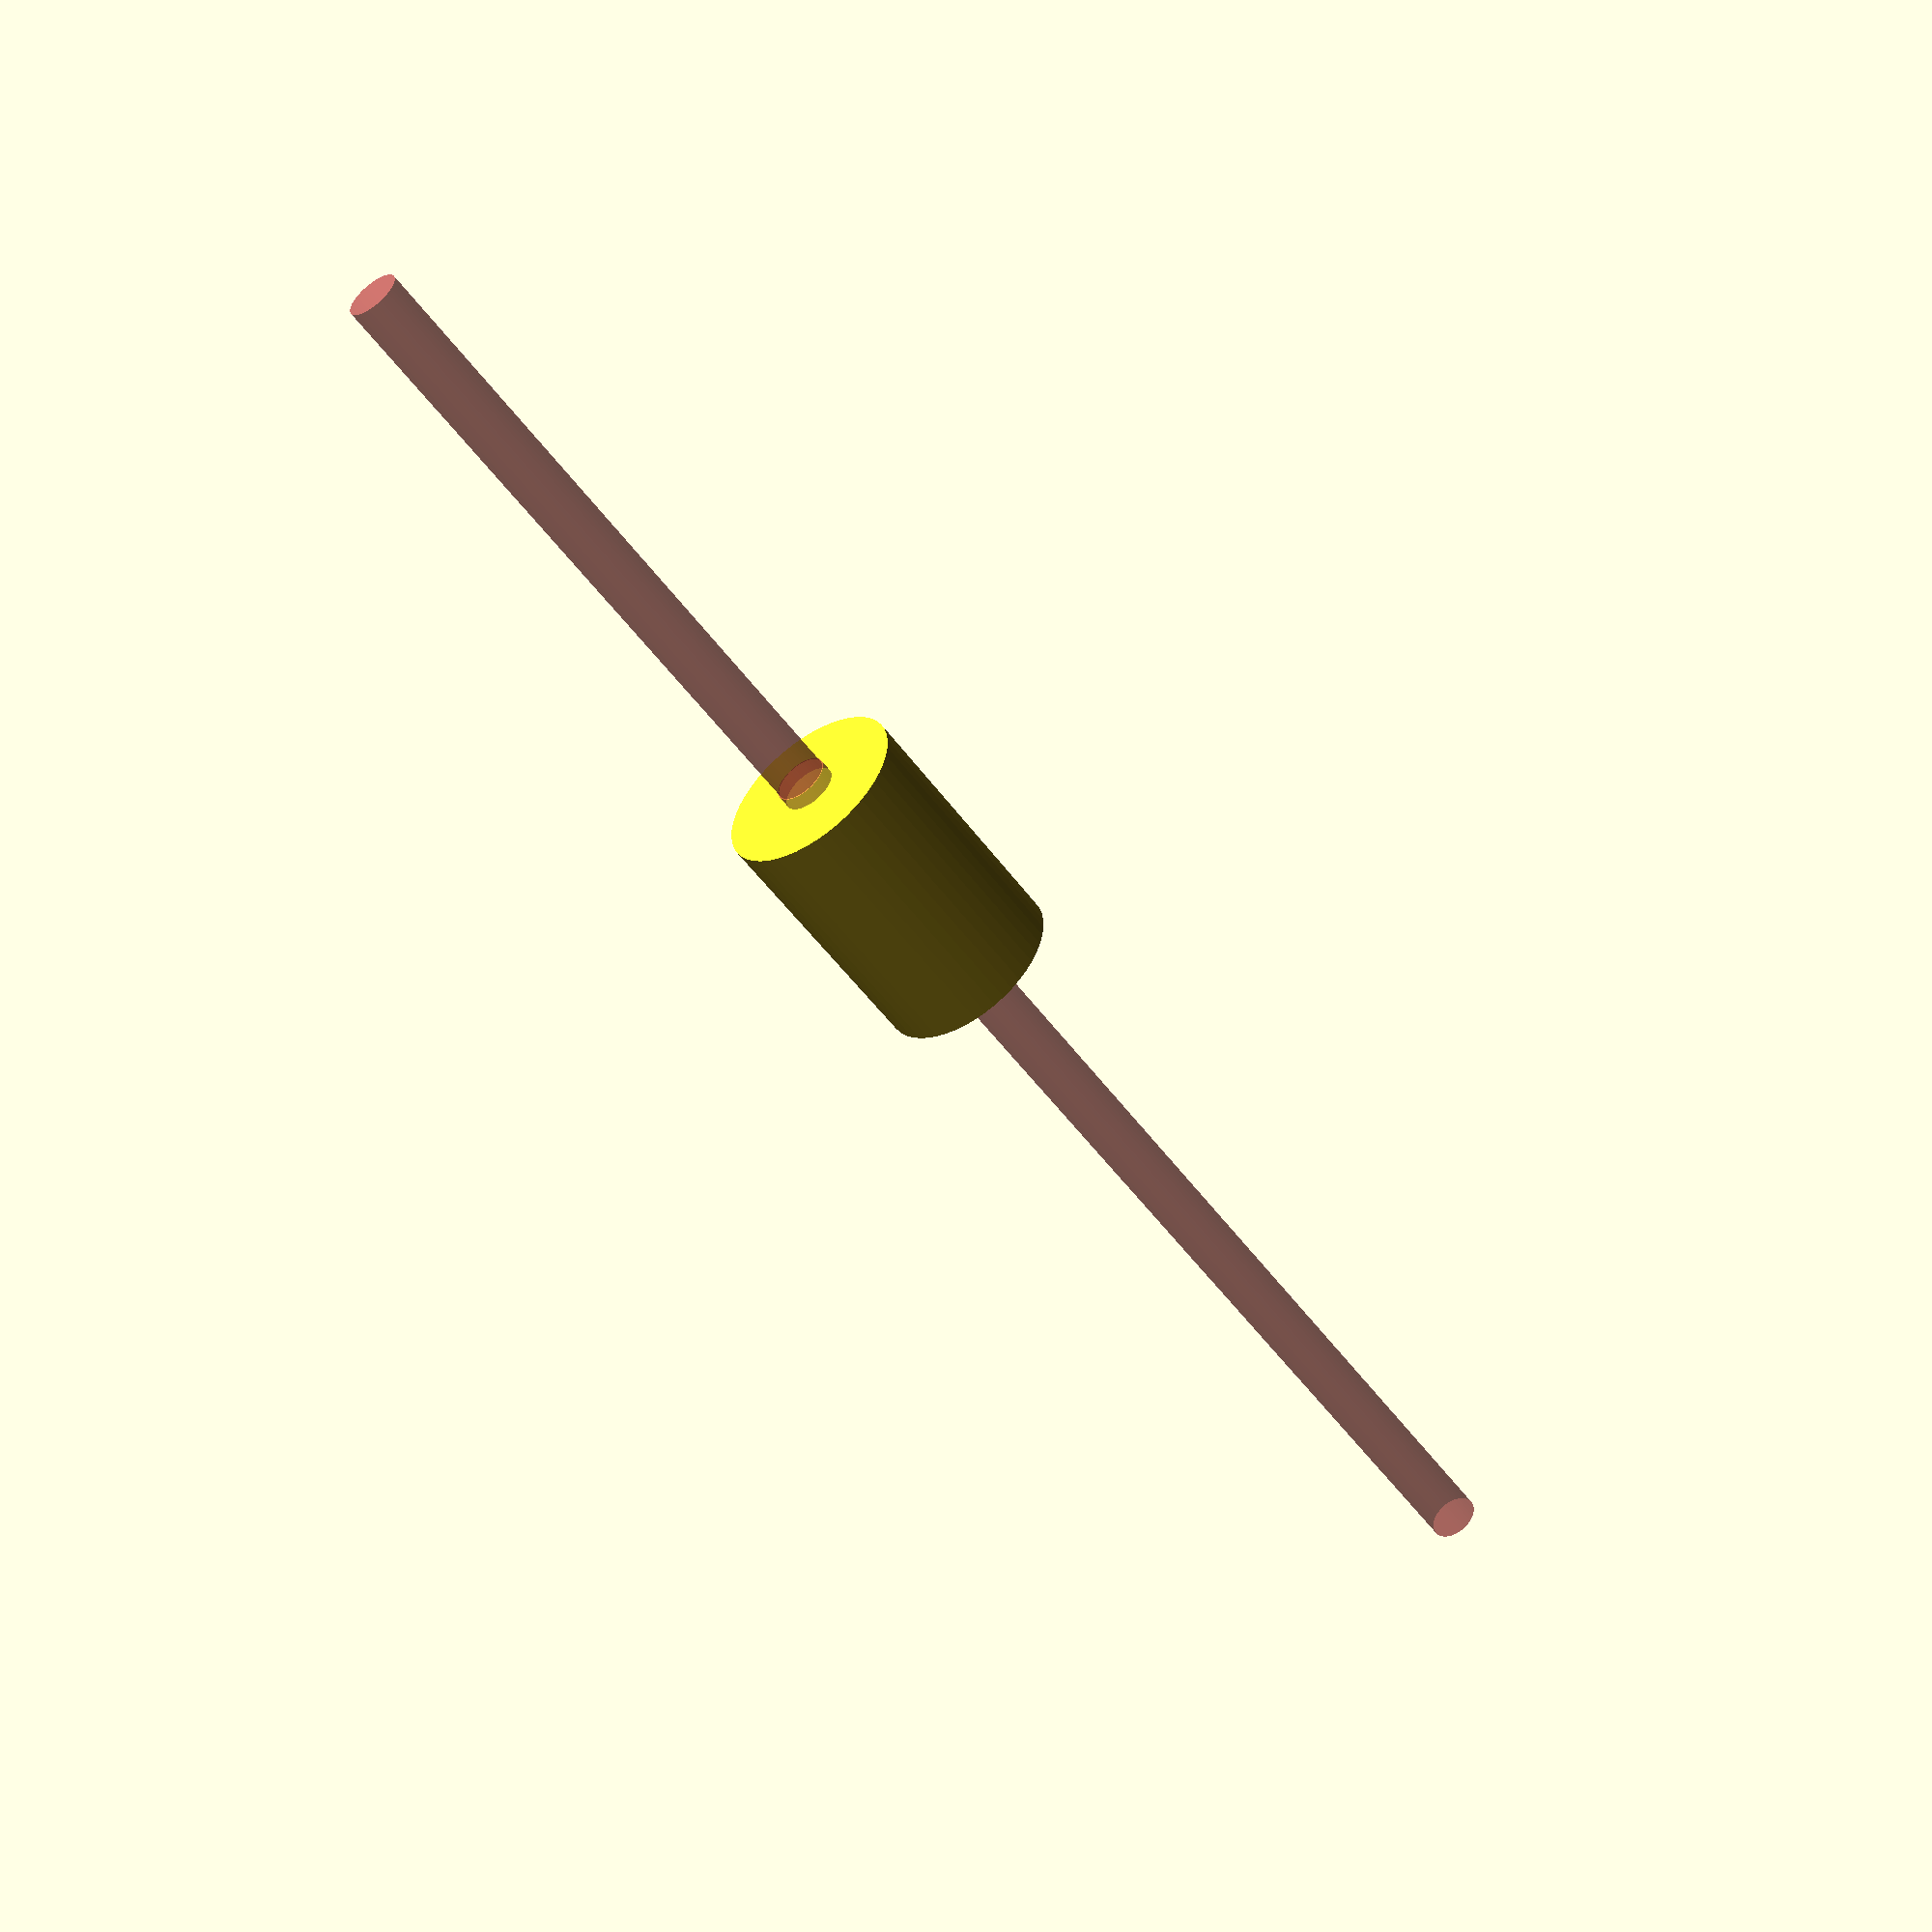
<openscad>
$fn = 50;


difference() {
	union() {
		translate(v = [0, 0, -28.5000000000]) {
			cylinder(h = 28.5000000000, r = 10.0000000000);
		}
		#translate(v = [0, 0, -30.0000000000]) {
			cylinder(h = 30, r = 2.8750000000);
		}
	}
	union() {
		translate(v = [0, 0, 0]) {
			rotate(a = [0, 0, 0]) {
				difference() {
					union() {
						translate(v = [0, 0, -4]) {
							linear_extrude(height = 4) {
								polygon(points = [[4.8468000000, 0.0000000000], [2.4234000000, 4.1974519271], [-2.4234000000, 4.1974519271], [-4.8468000000, 0.0000000000], [-2.4234000000, -4.1974519271], [2.4234000000, -4.1974519271]]);
							}
						}
					}
					union();
				}
			}
		}
		#translate(v = [0, 0, -100.0000000000]) {
			cylinder(h = 200, r = 2.7500000000);
		}
	}
}
</openscad>
<views>
elev=231.8 azim=39.6 roll=325.2 proj=p view=wireframe
</views>
